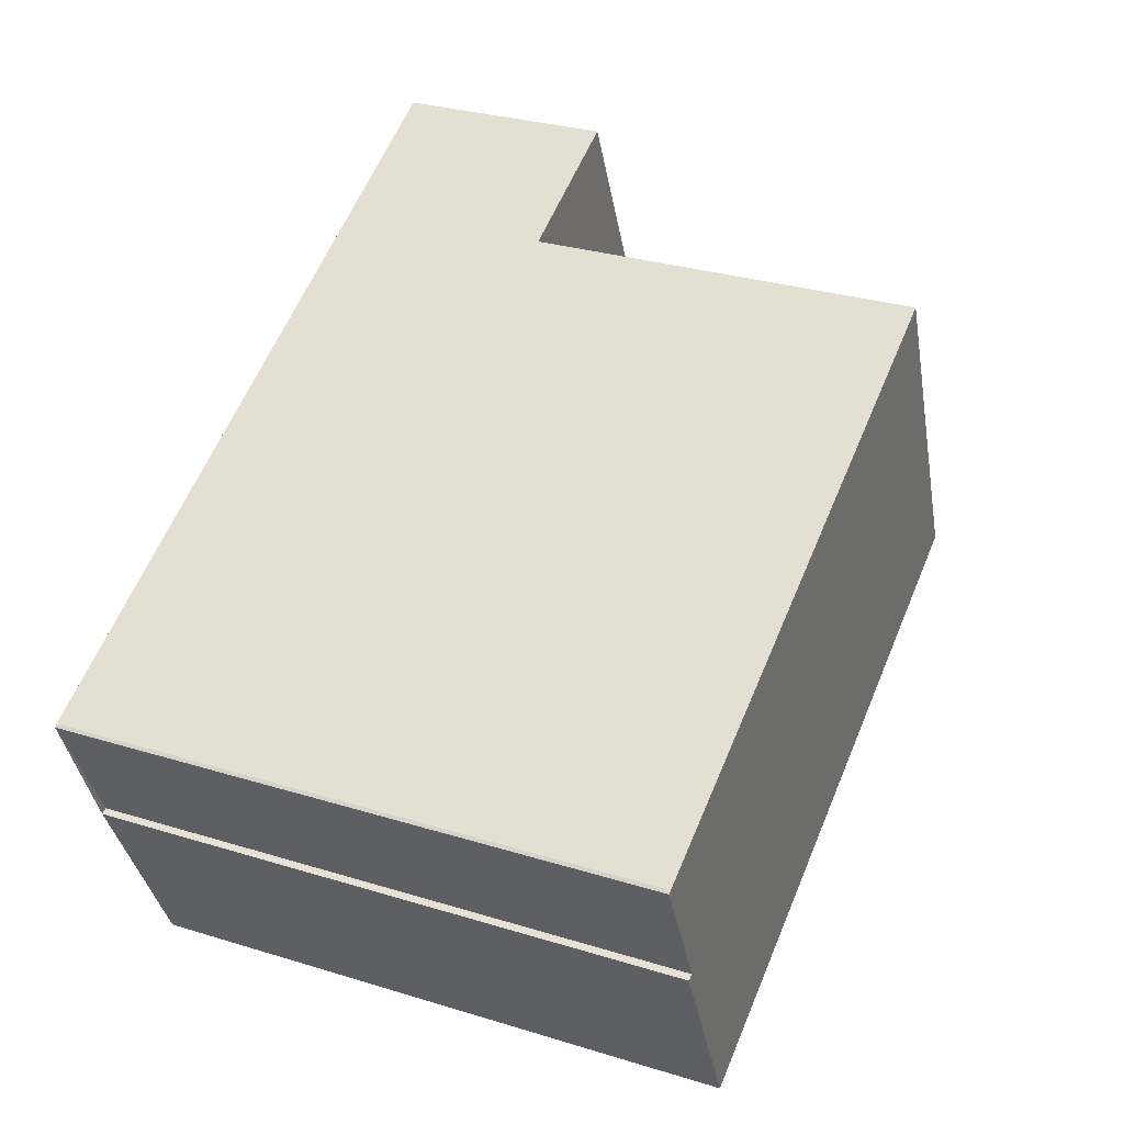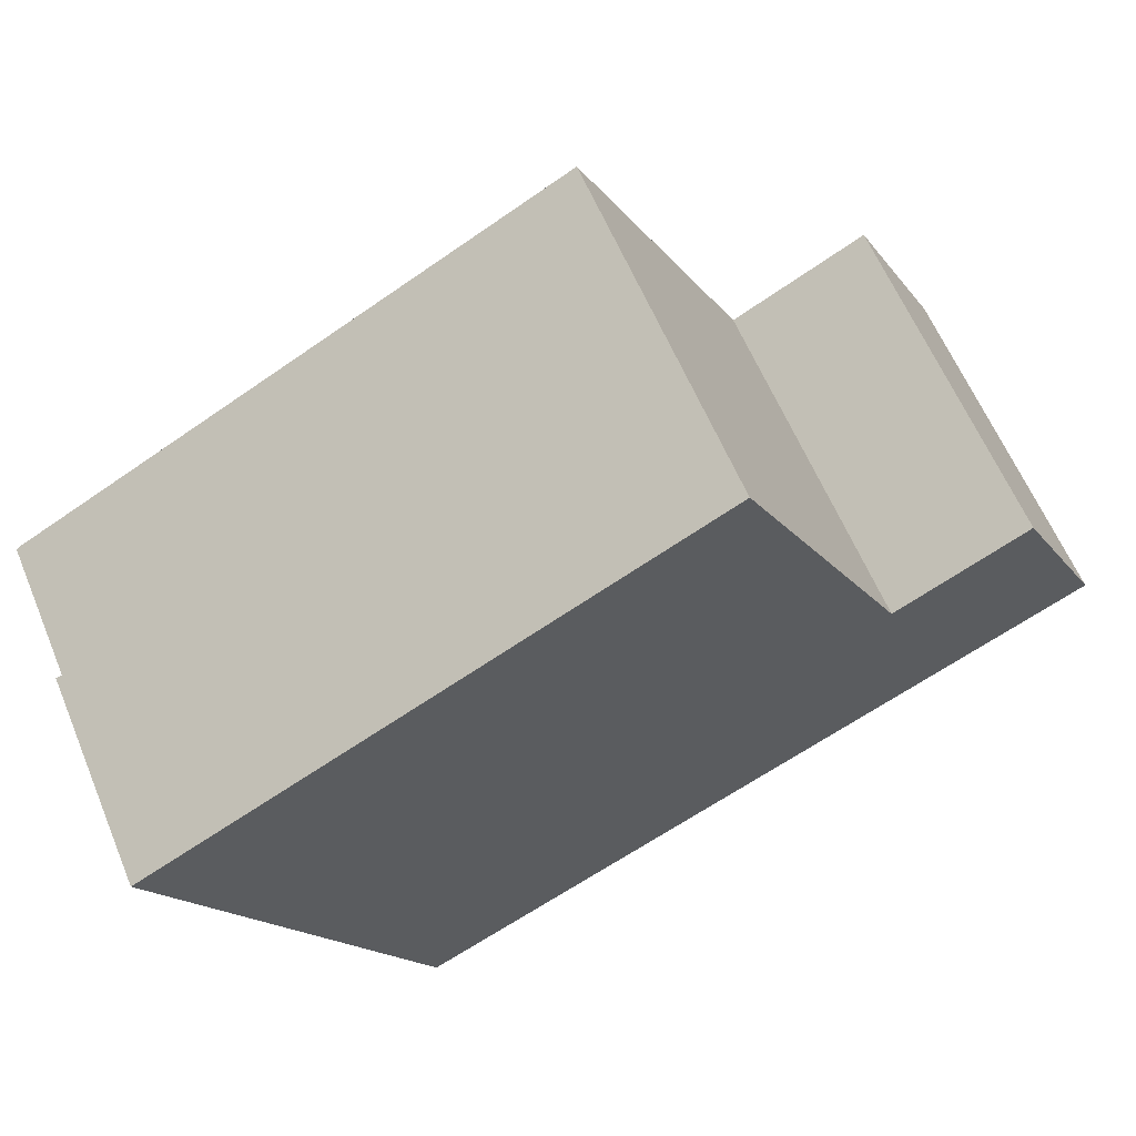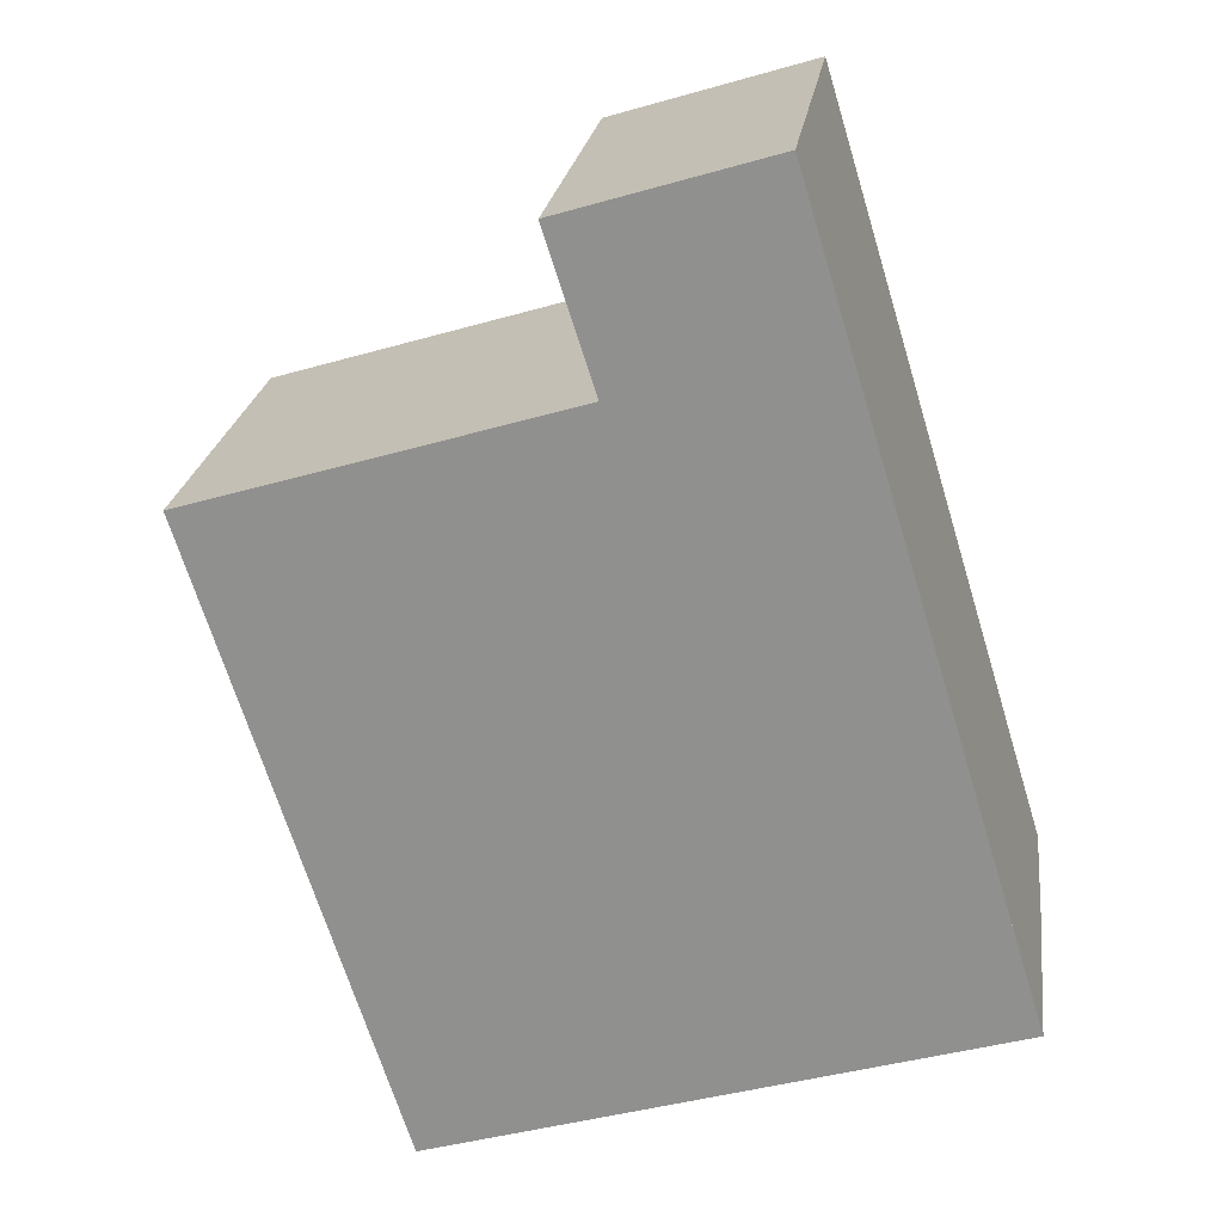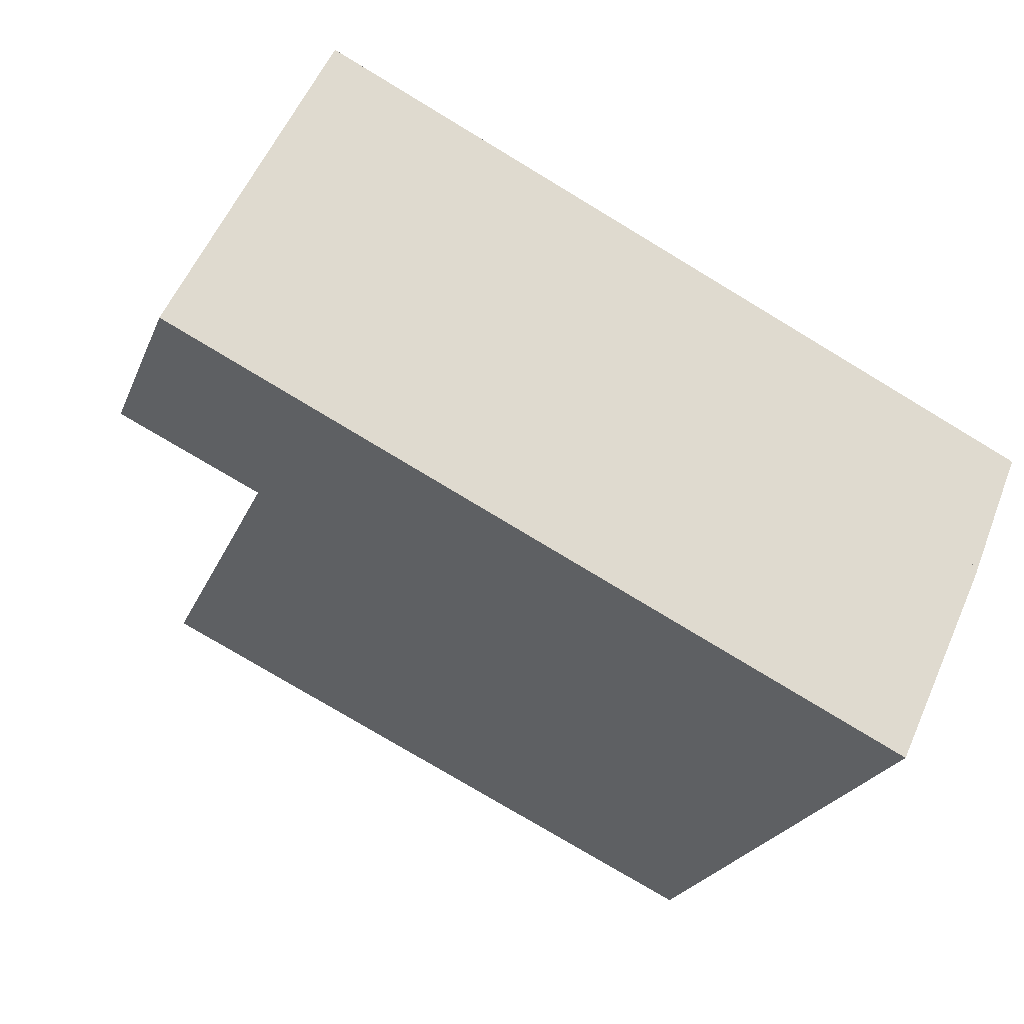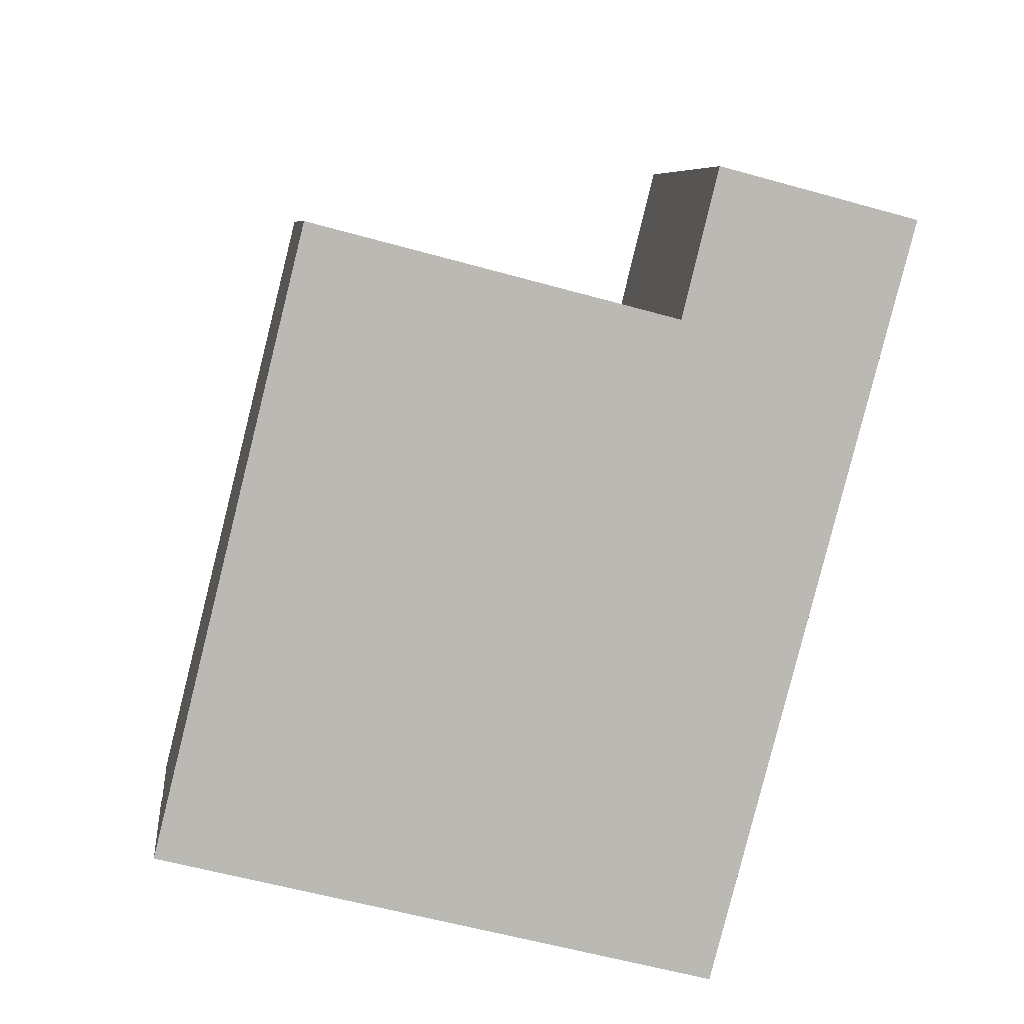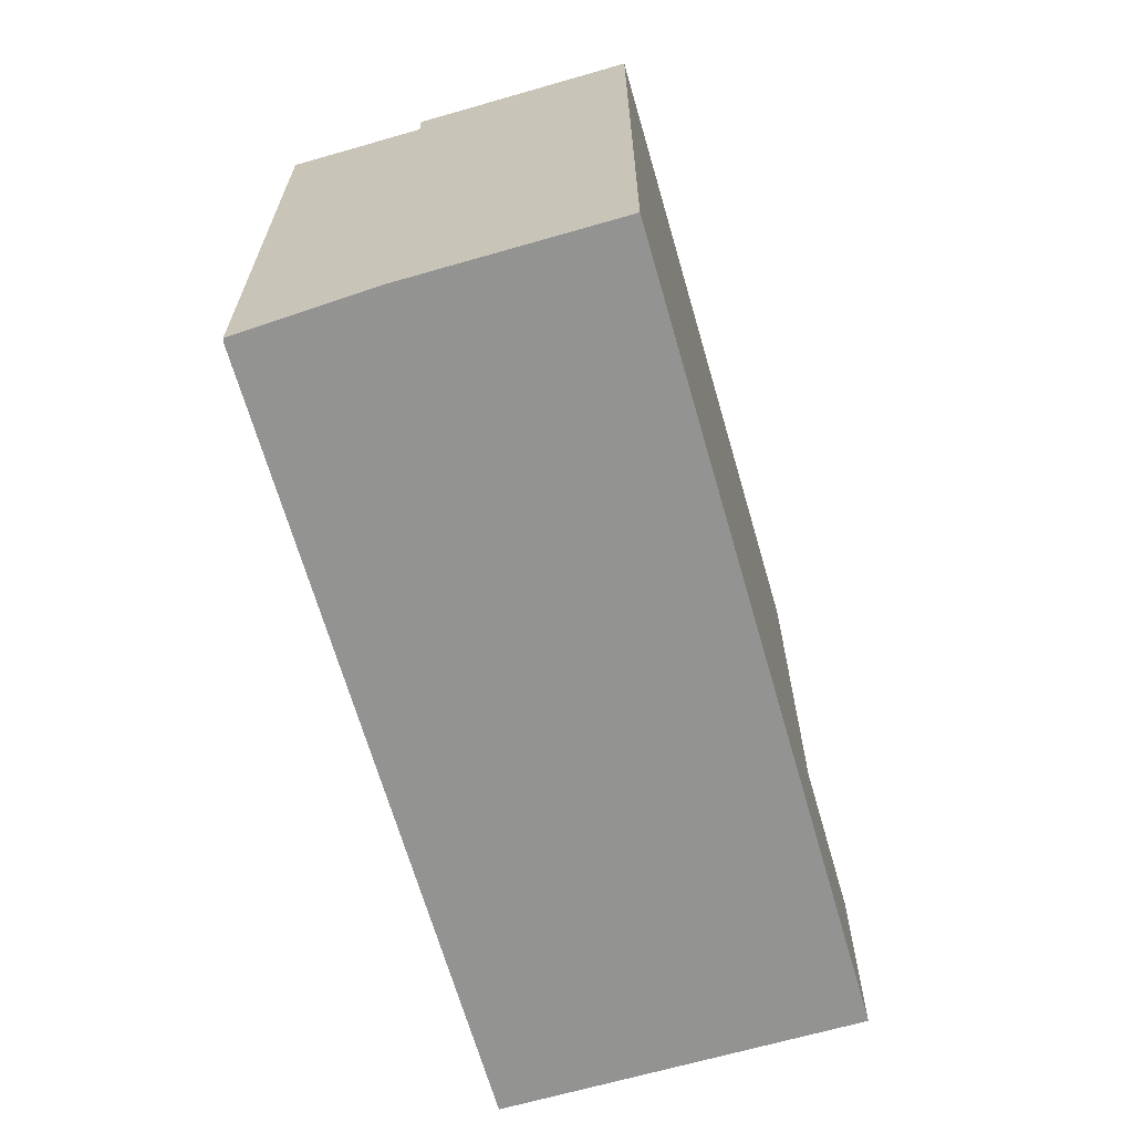
<metadata>
{"format":"obj","ext":"obj","renderer":"f3d","projection":"perspective","resolution":1024,"background":"white","views":[{"elev":30.3,"azim":-66.0,"up":"+Y"},{"elev":-16.7,"azim":24.4,"up":"+Y"},{"elev":-42.9,"azim":108.7,"up":"+Y"},{"elev":-23.6,"azim":161.4,"up":"+Y"},{"elev":-58.4,"azim":73.9,"up":"+Y"},{"elev":-66.7,"azim":-48.7,"up":"+Z"}]}
</metadata>
<code>
v -1626 -1289 8.292
v -1628 -1286 8.301
v -1628 -1286 8.302
v -1628 -1284 8.308
v -1628 -1284 8.308
v -1618 -1280 2.974
v -1616 -1284 2.966
v -1628 -1284 8.308
v -1626 -1289 8.293
v -1618 -1285 8.402
v -1618 -1285 8.403
v -1620 -1281 8.417
v -1626 -1289 8.295
v -1626 -1289 8.294
v -1628 -1284 8.309
v -1620 -1281 8.417
v -1618 -1285 8.402
v -1616 -1284 2.966
v -1616 -1284 2.965
v -1618 -1280 2.974
v -1616 -1284 2.965
v -1618 -1280 2.974
v -1620 -1281 2.943
v -1618 -1285 2.935
v -1620 -1281 2.943
v -1618 -1285 2.934
v -1620 -1281 2.943
v -1620 -1281 8.417
v -1620 -1281 2.943
v -1618 -1280 2.974
v -1618 -1285 8.403
v -1618 -1285 2.935
v -1620 -1281 8.417
v -1618 -1285 2.934
v -1628 -1284 8.309
v -1626 -1289 8.293
v -1626 -1289 8.292
v -1626 -1289 0
v -1626 -1289 1.776e-15
v -1628 -1286 8.302
v -1628 -1286 8.301
v -1628 -1286 0
v -1628 -1286 0
v -1628 -1284 8.308
v -1628 -1286 8.302
v -1628 -1286 0
v -1628 -1284 0
v -1628 -1284 8.308
v -1628 -1284 8.308
v -1628 -1284 0
v -1628 -1284 0
v -1628 -1284 8.309
v -1628 -1284 8.308
v -1628 -1284 0
v -1628 -1284 0
v -1618 -1280 2.974
v -1618 -1280 2.974
v -1618 -1280 0
v -1618 -1280 0
v -1616 -1284 2.965
v -1616 -1284 2.966
v -1616 -1284 -4.441e-16
v -1616 -1284 0
v -1628 -1284 8.308
v -1628 -1284 8.308
v -1628 -1284 0
v -1628 -1284 0
v -1628 -1286 8.301
v -1626 -1289 8.293
v -1626 -1289 1.776e-15
v -1628 -1286 0
v -1626 -1289 8.294
v -1618 -1285 8.402
v -1618 -1285 0
v -1626 -1289 0
v -1626 -1289 8.292
v -1626 -1289 8.294
v -1626 -1289 0
v -1626 -1289 0
v -1616 -1284 2.966
v -1616 -1284 2.966
v -1616 -1284 0
v -1616 -1284 -4.441e-16
v -1618 -1280 2.974
v -1618 -1280 2.974
v -1618 -1280 0
v -1618 -1280 0
v -1618 -1285 2.934
v -1616 -1284 2.965
v -1616 -1284 0
v -1618 -1285 0
v -1618 -1280 2.974
v -1620 -1281 2.943
v -1620 -1281 0
v -1618 -1280 0
v -1616 -1284 2.966
v -1618 -1280 2.974
v -1618 -1280 0
v -1616 -1284 0
v -1620 -1281 8.417
v -1628 -1284 8.309
v -1628 -1284 0
v -1620 -1281 0
v -1626 -1289 0
v -1628 -1286 0
v -1628 -1286 0
v -1628 -1284 0
v -1628 -1284 0
v -1618 -1280 0
v -1616 -1284 0
f 19 18 7 21
f 14 1 9 13
f 13 9 2 3 4 8 15
f 13 11 10 14
f 15 12 11 13
f 22 20 6 30
f 23 22 19 24
f 25 20 22 23
f 31 28 29 32
f 30 18 19 22
f 28 16 27 29
f 32 26 17 31
f 15 8 5 35
f 24 19 21 34
f 35 33 12 15
f 37 38 39 36
f 41 42 43 40
f 45 46 47 44
f 49 50 51 48
f 53 54 55 52
f 57 58 59 56
f 61 62 63 60
f 65 66 67 64
f 69 70 71 68
f 73 74 75 72
f 77 78 79 76
f 81 82 83 80
f 85 86 87 84
f 89 90 91 88
f 93 94 95 92
f 97 98 99 96
f 101 102 103 100
f 105 106 107 108 109 110 104

</code>
